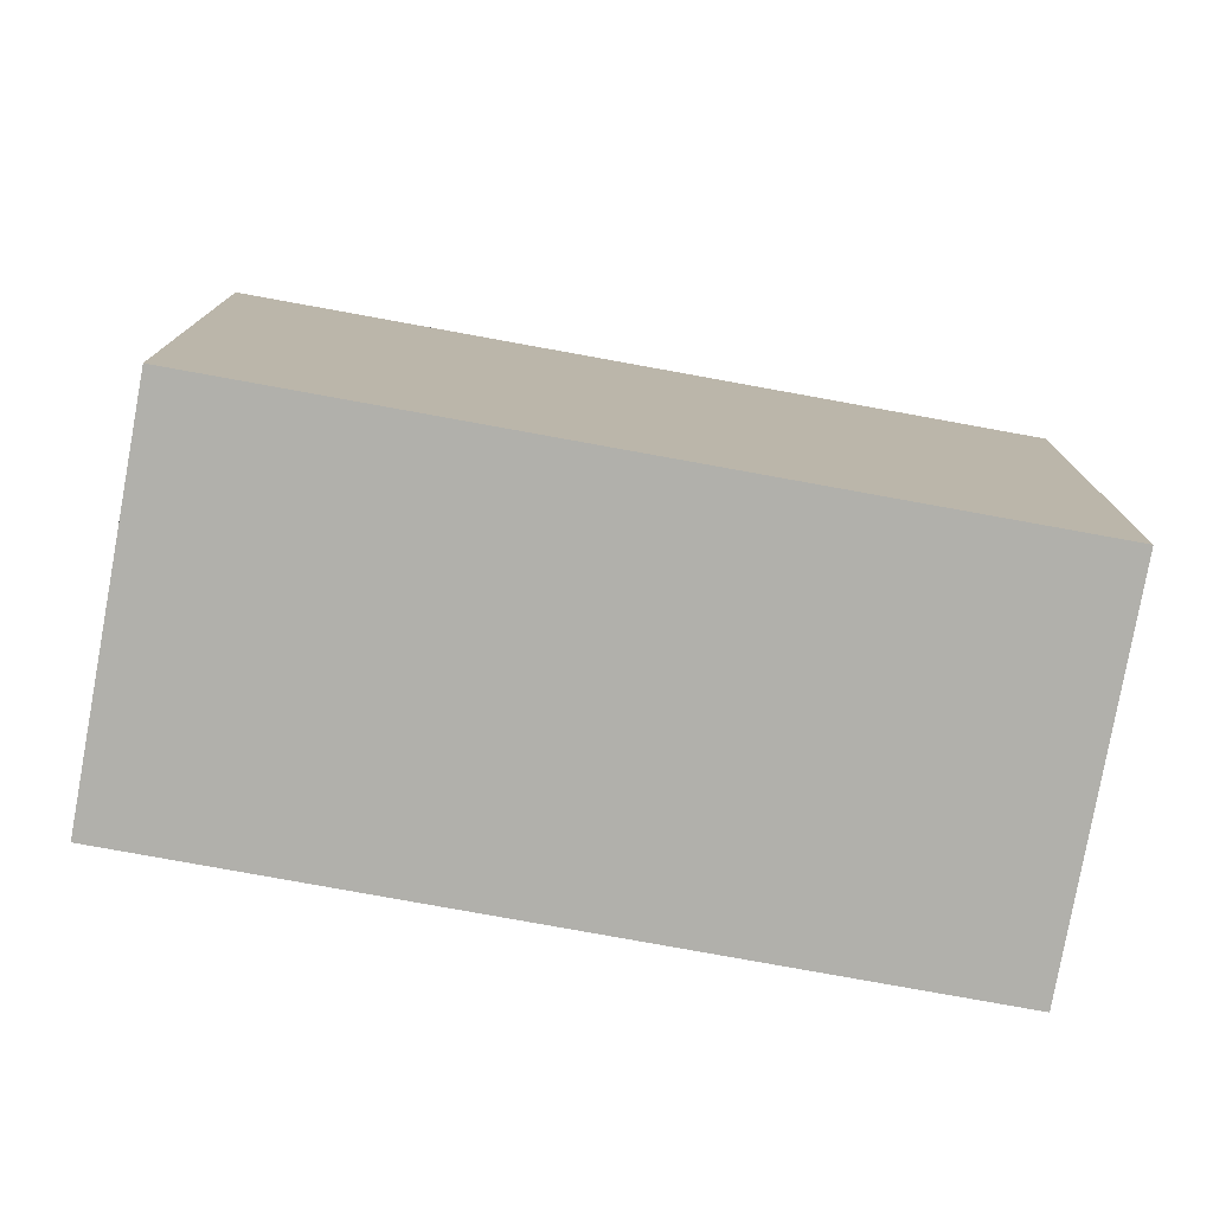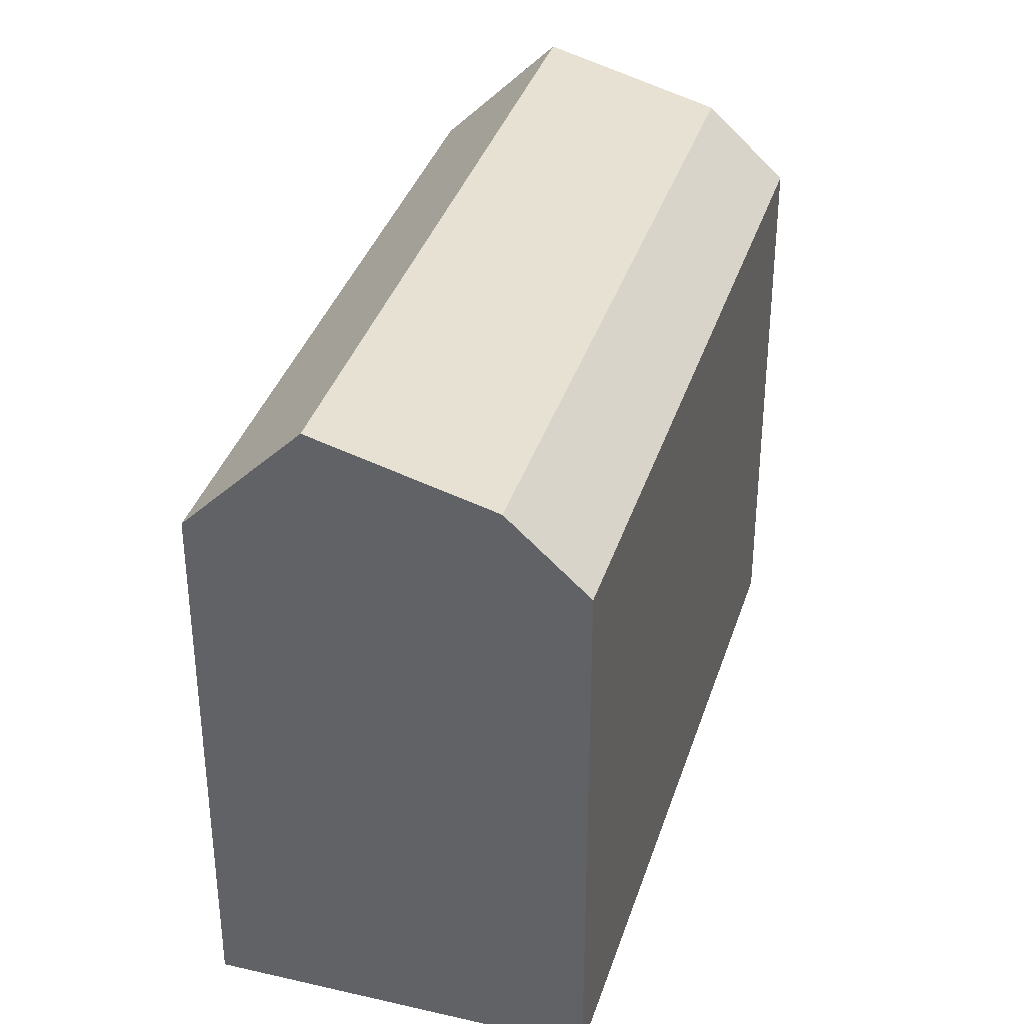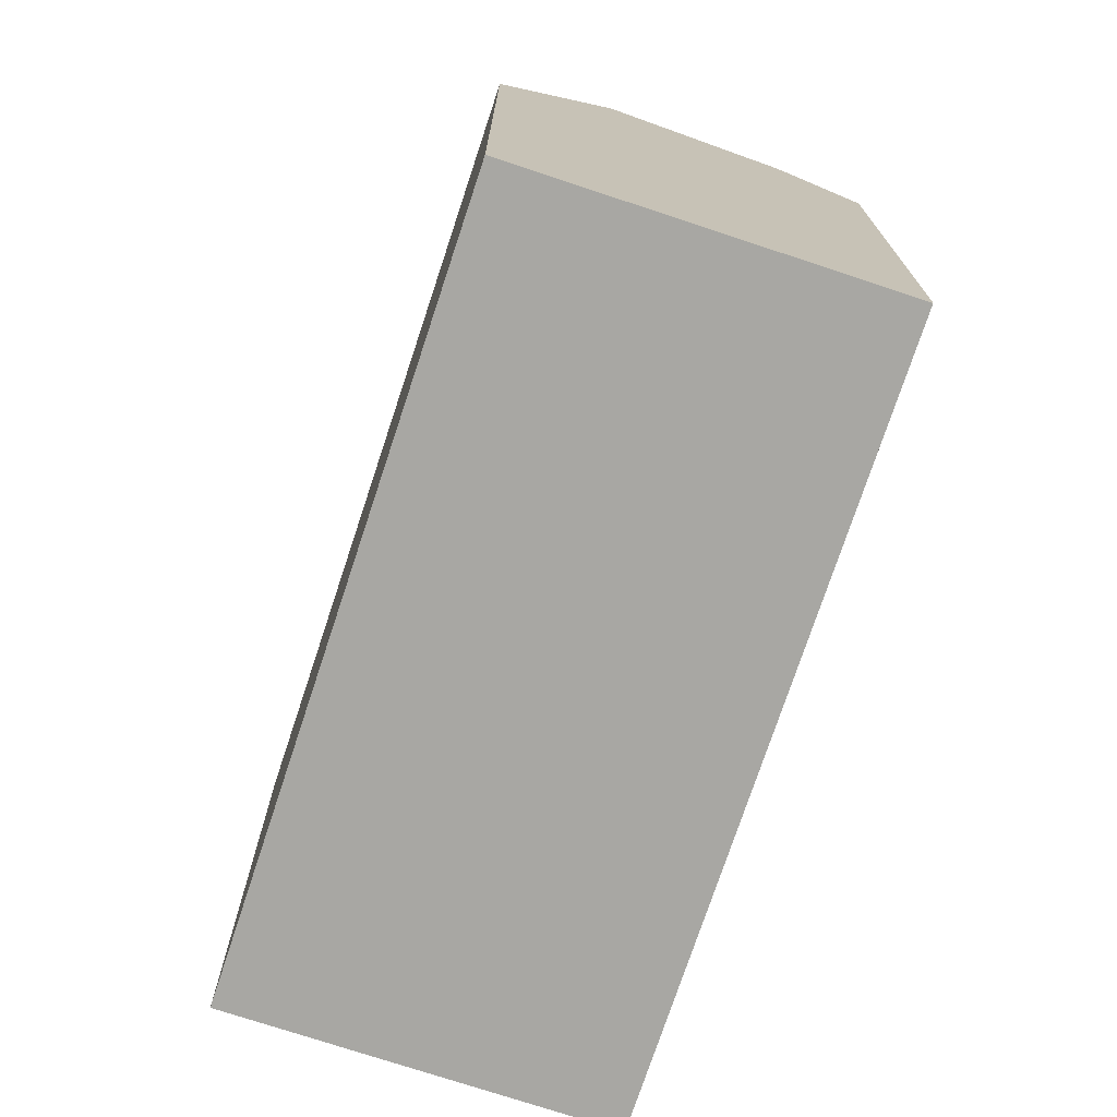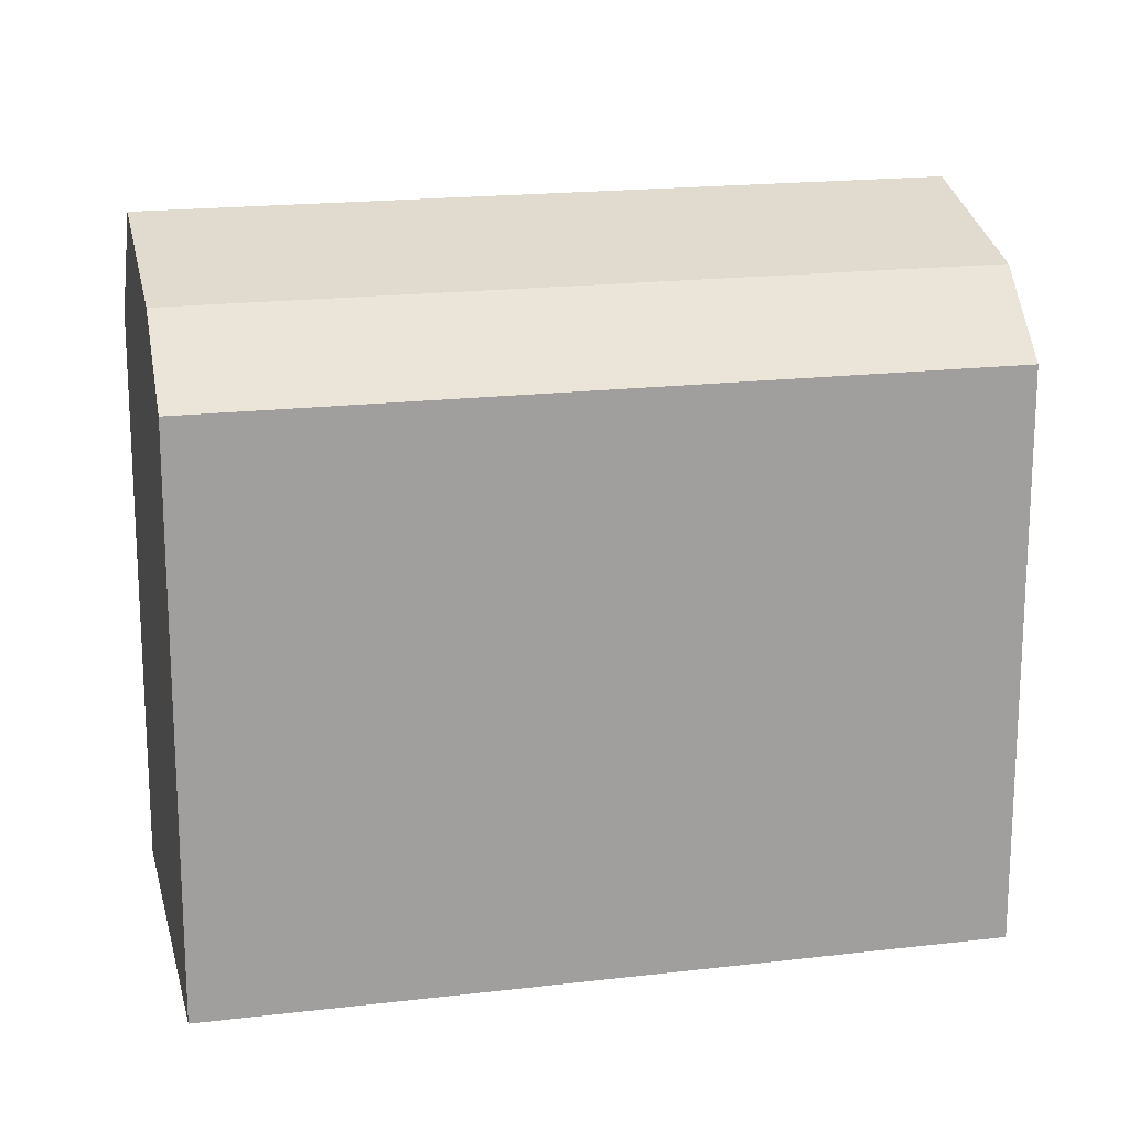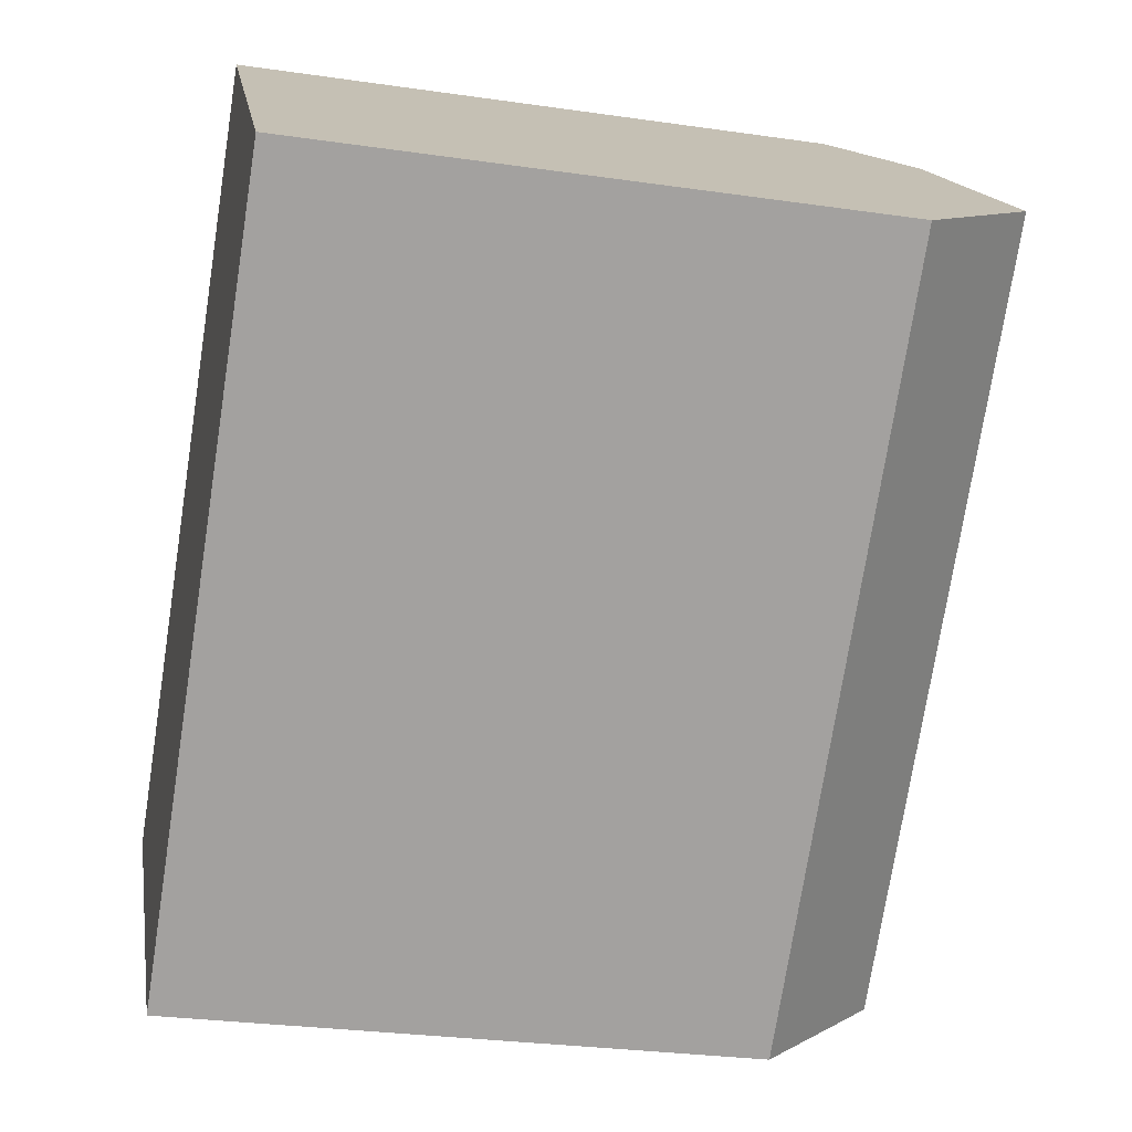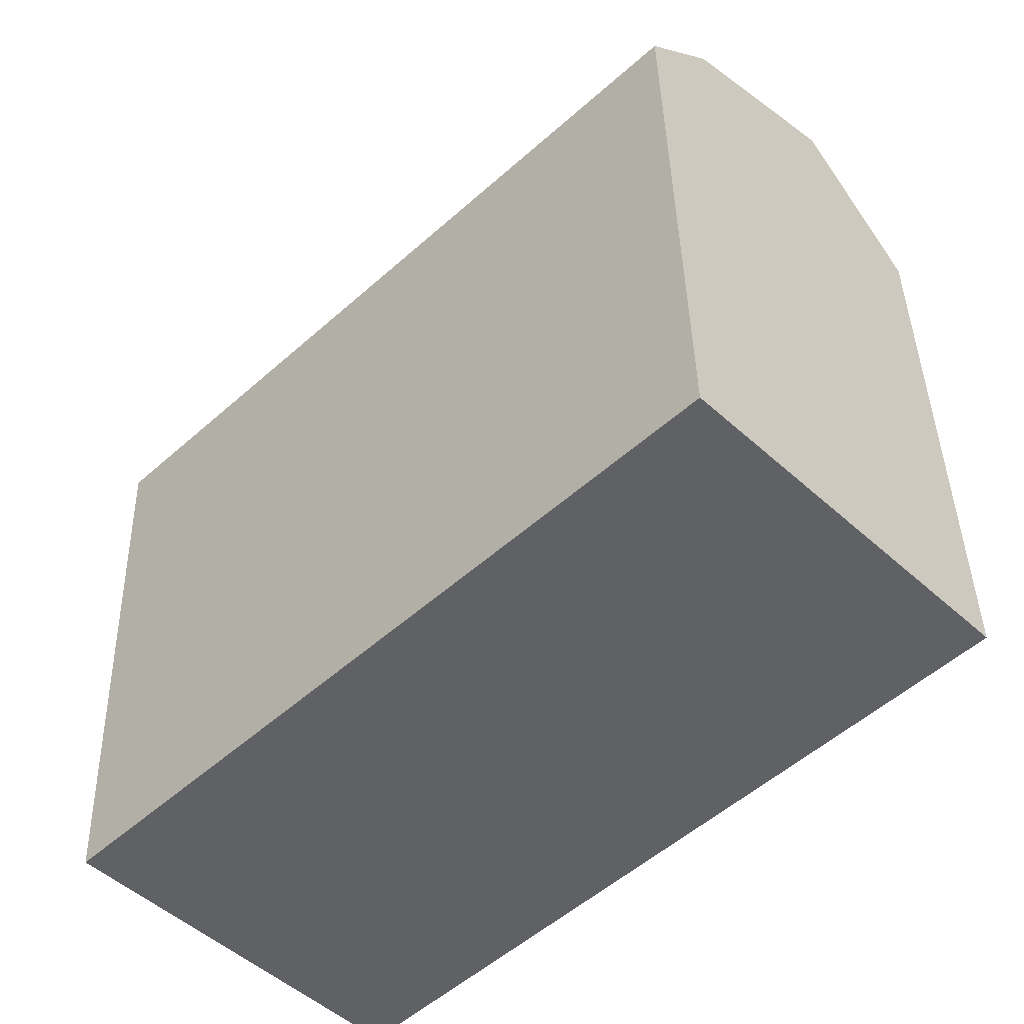
<metadata>
{"format":"obj","ext":"obj","renderer":"f3d","projection":"perspective","resolution":1024,"background":"white","views":[{"elev":-78.5,"azim":-54.7,"up":"+Y"},{"elev":36.4,"azim":-117.6,"up":"+Y"},{"elev":-74.4,"azim":-152.7,"up":"+Y"},{"elev":18.6,"azim":-57.3,"up":"+Y"},{"elev":-28.2,"azim":77.6,"up":"+Z"},{"elev":40.2,"azim":-1.3,"up":"+Z"}]}
</metadata>
<code>
v  23.64 -3.292e-16 5.376
v  6.092 3.809e-16 -6.221
v  8.89 5.559e-16 -9.078
v  27.46 -5.582e-16 9.116
v  24.66 -7.332e-16 11.97
v  1.896 1.185e-16 -1.936
v  20.47 -9.956e-16 16.26
v  0 0 0
v  18.57 -1.114e-15 18.19
v  14.75 -8.851e-16 14.45
v  20.47 21.29 16.26
v  14.75 18.83 14.45
v  18.57 18.83 18.19
v  16.65 21.29 12.52
v  0.000401 18.83 -0.0005967
v  1.896 21.29 -1.936
v  24.66 22.88 11.97
v  20.85 22.88 8.233
v  6.093 22.88 -6.222
v  27.46 18.83 9.116
v  23.64 18.83 5.376
v  8.891 18.83 -9.079
g defaultobject
f 1 2 3
f 2 1 4
f 2 4 5
f 2 5 6
f 6 5 7
f 6 7 8
f 8 7 9
f 8 9 10
f 11 12 13
f 12 11 14
f 12 14 15
f 15 14 16
f 17 14 11
f 14 17 16
f 16 17 18
f 16 18 19
f 20 18 17
f 18 20 19
f 19 20 21
f 19 21 22
f 11 20 17
f 20 11 13
f 20 13 4
f 4 13 5
f 5 13 7
f 7 13 9
f 13 10 9
f 10 13 8
f 8 13 12
f 8 12 15
f 22 16 19
f 16 22 15
f 15 22 3
f 15 3 2
f 15 2 6
f 15 6 8
f 4 21 20
f 21 4 22
f 22 4 3
f 3 4 1

</code>
